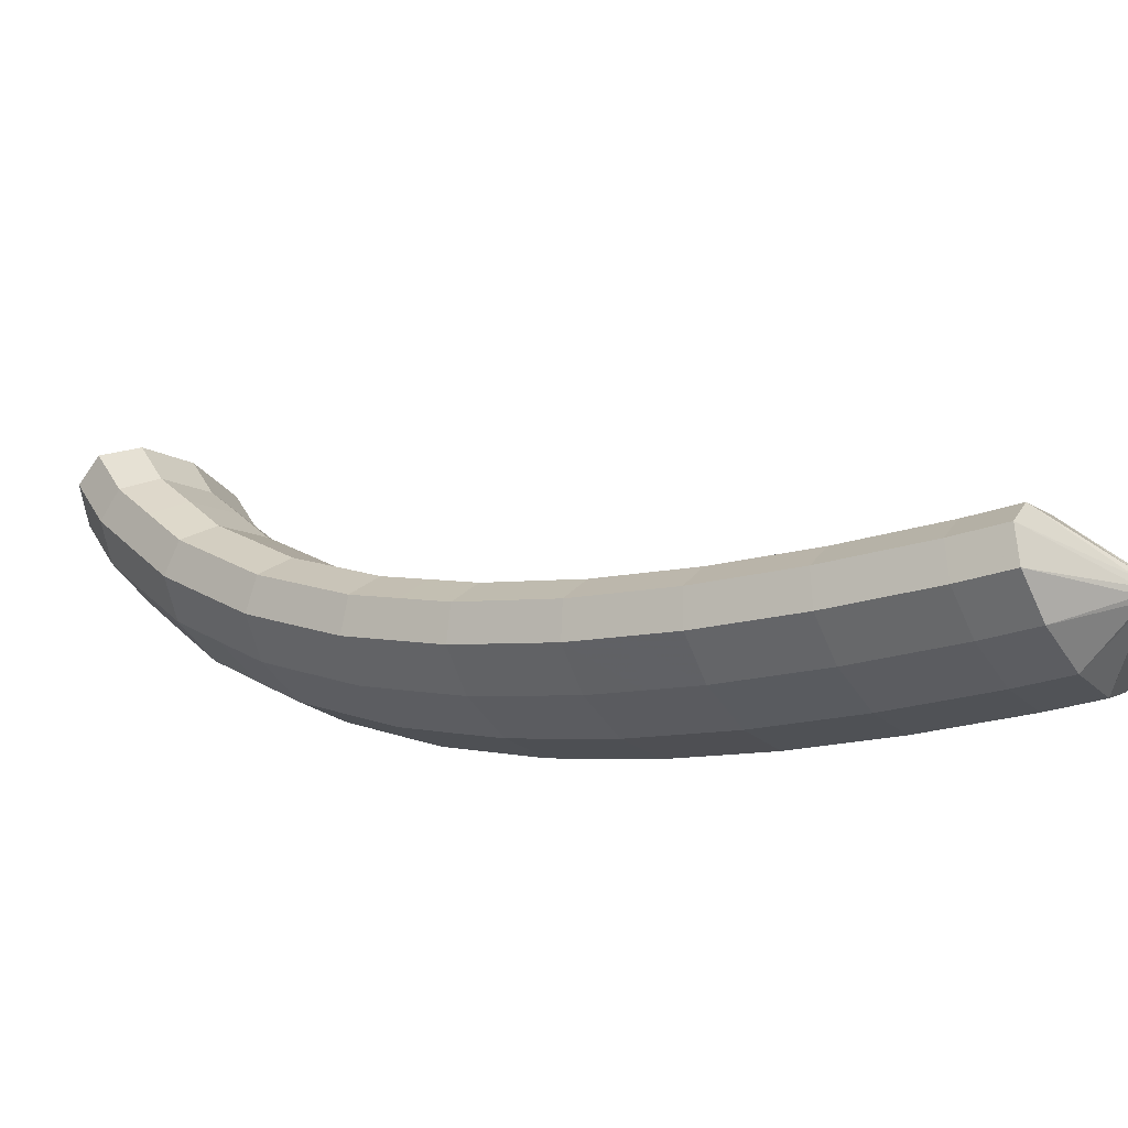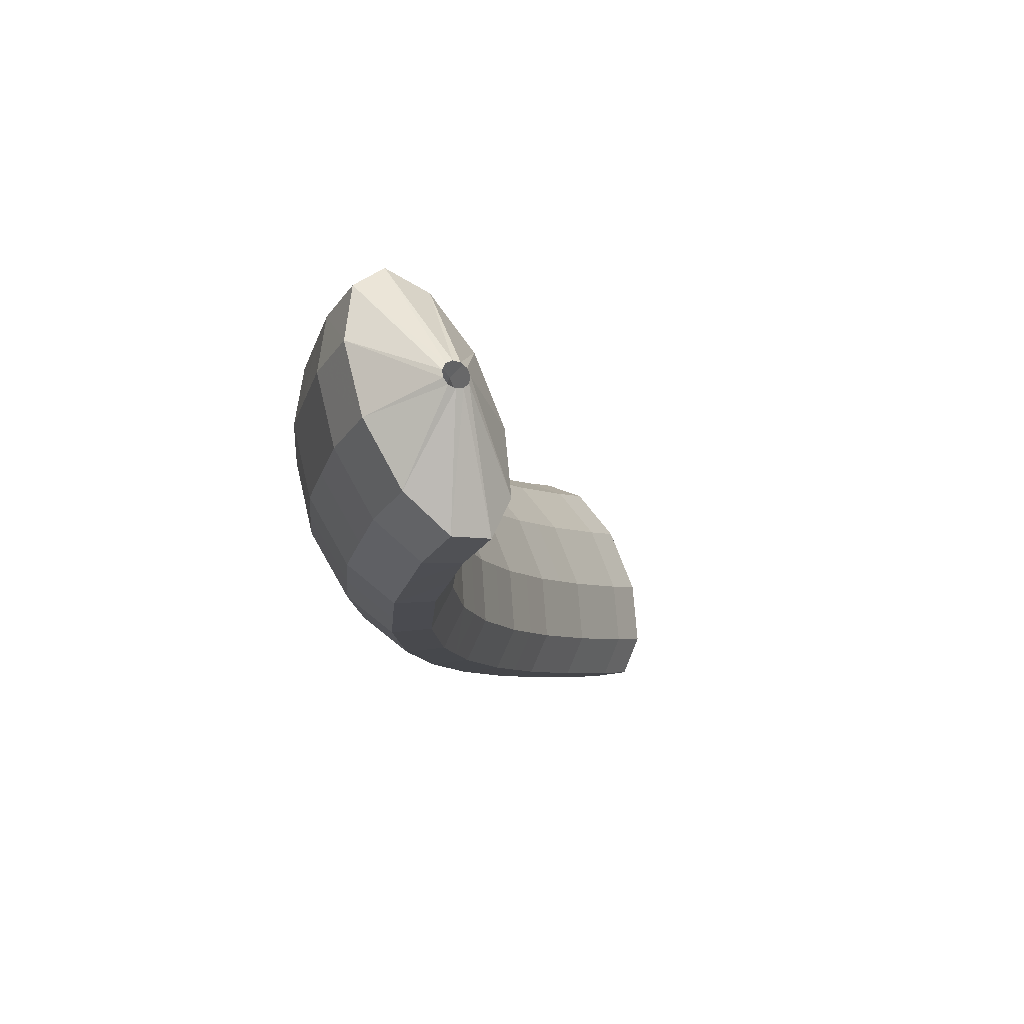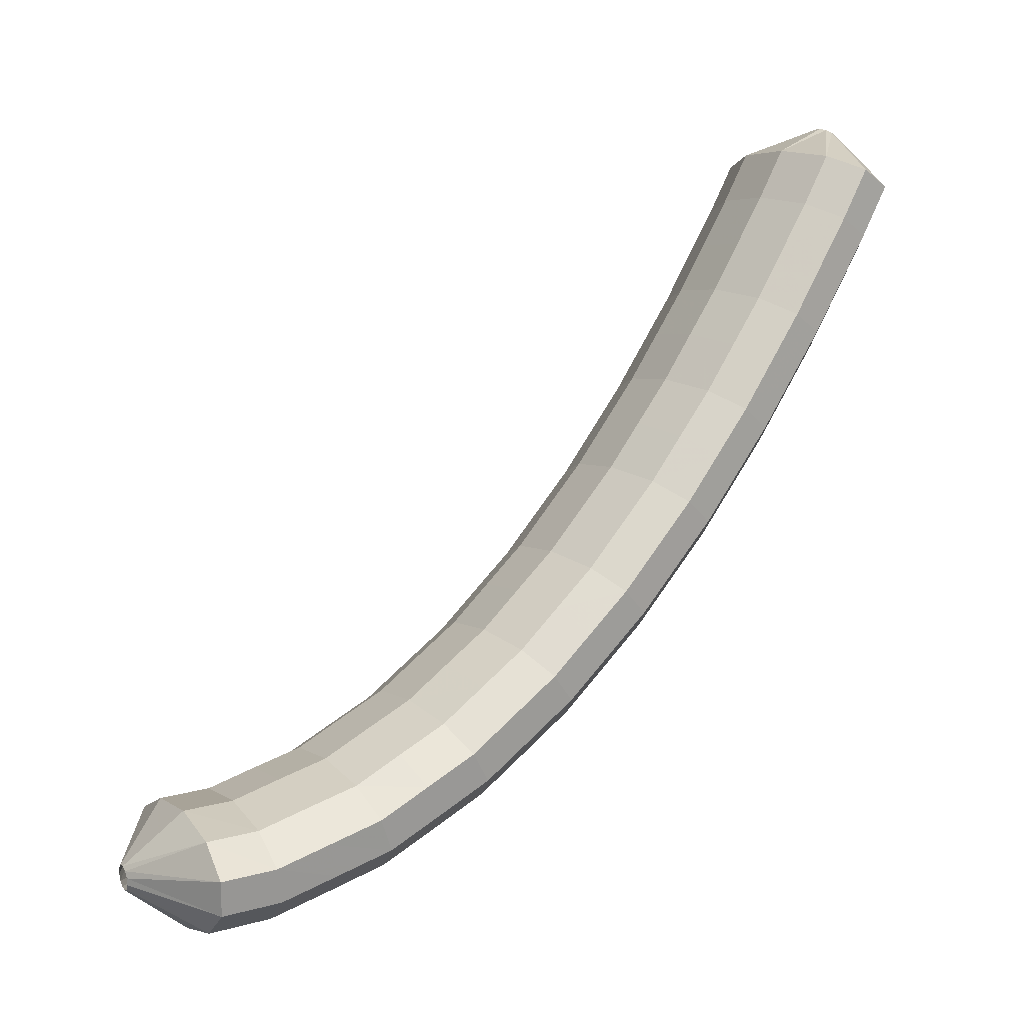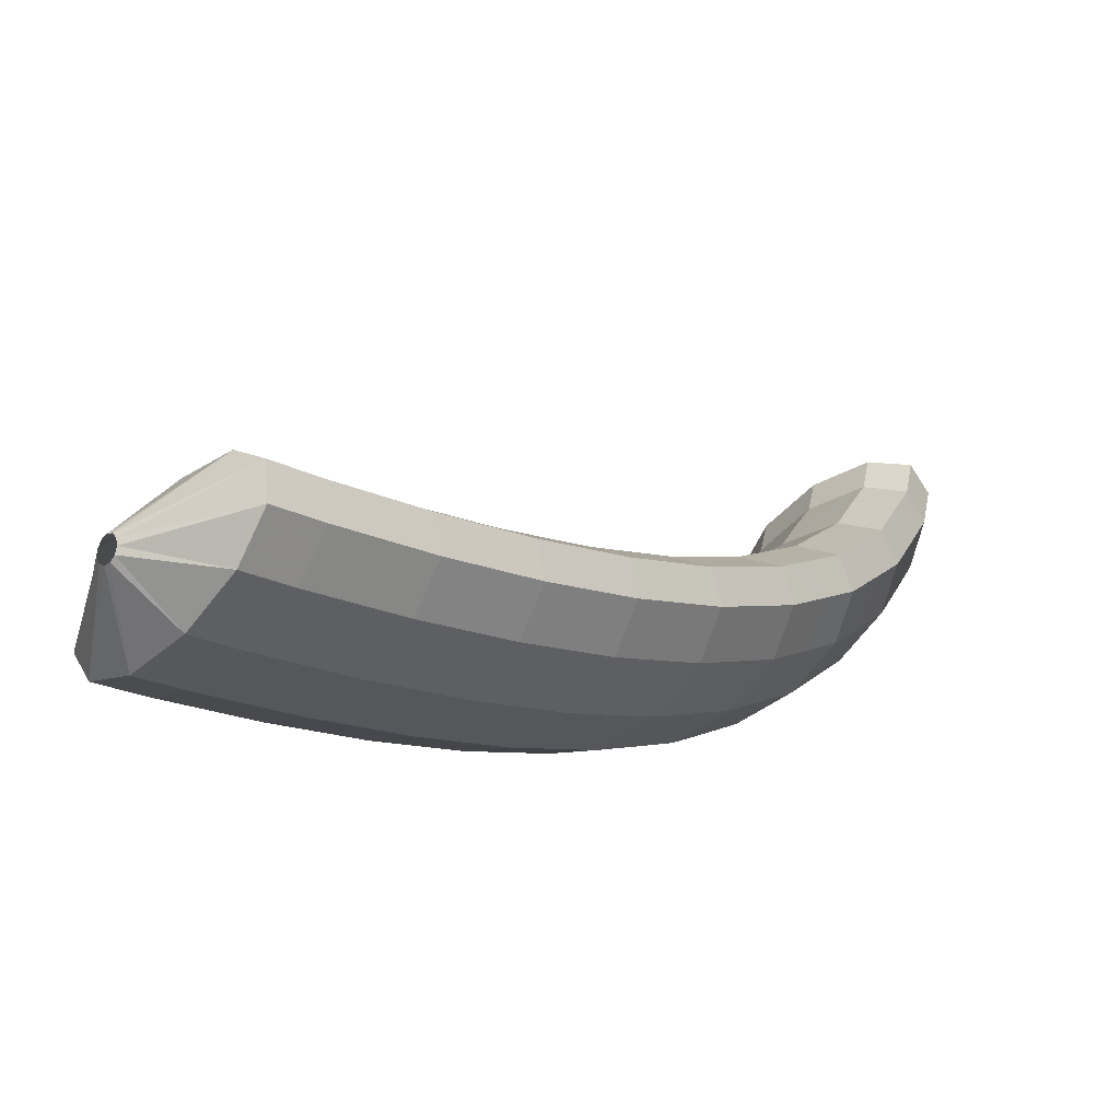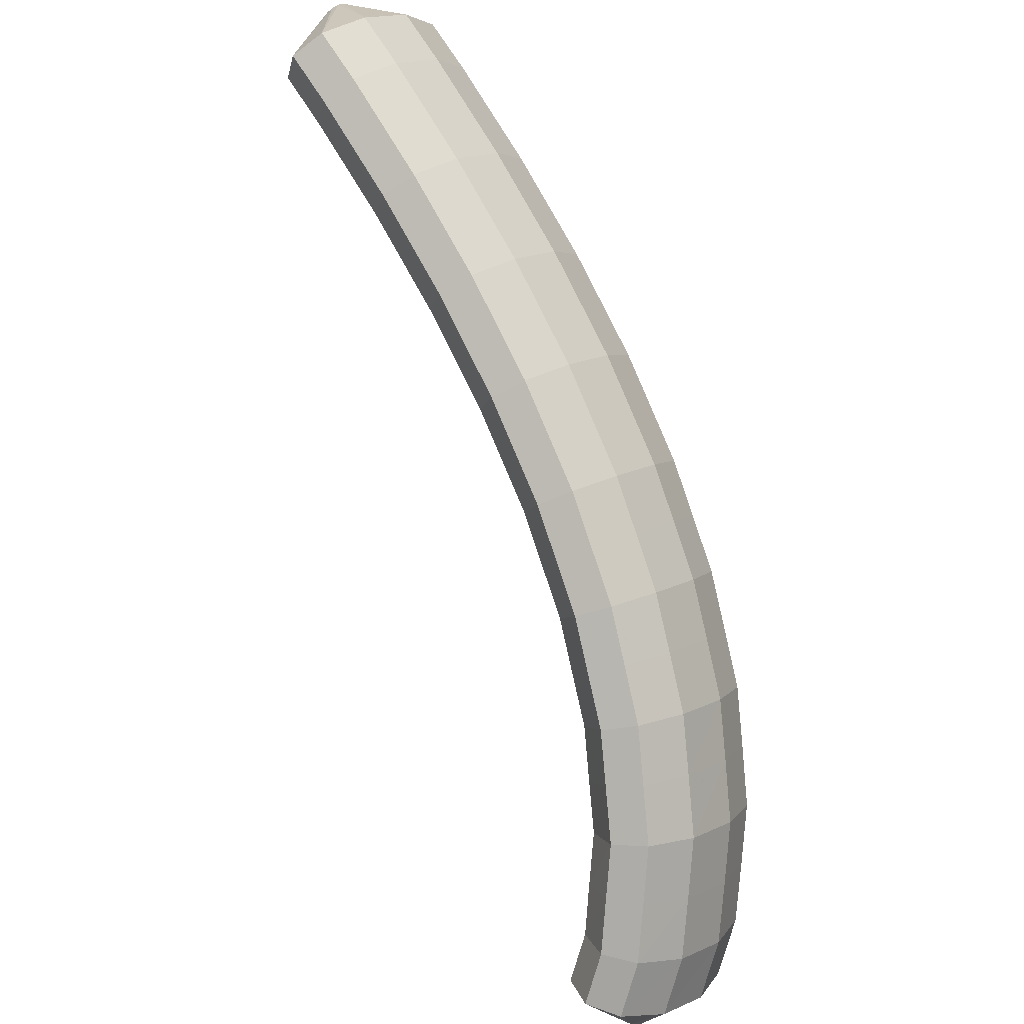
<metadata>
{"format":"obj","ext":"obj","renderer":"f3d","projection":"perspective","resolution":1024,"background":"white","views":[{"elev":-45.1,"azim":72.3,"up":"+Z"},{"elev":-52.2,"azim":-39.6,"up":"+Y"},{"elev":-50.3,"azim":68.6,"up":"+Y"},{"elev":-33.6,"azim":179.9,"up":"+Z"},{"elev":-47.4,"azim":151.5,"up":"+Y"}]}
</metadata>
<code>
g tube1
v 122.7 131.1 104.8
v 122.9 130.9 104.9
v 123.1 130.8 105
v 123.2 130.7 105.3
v 123.2 130.8 105.6
v 123 131 105.8
v 122.9 131.2 105.8
v 122.7 131.3 105.7
v 122.5 131.4 105.5
v 122.5 131.4 105.2
v 122.5 131.3 105
v 122.7 131.1 104.8
v 120.6 129.7 103.3
v 122.4 127.7 103.1
v 123.9 126.3 103.7
v 124.5 125.9 105
v 124.1 126.7 106.5
v 122.8 128.4 107.7
v 121 130.5 108.3
v 119.2 132.2 108.1
v 118.1 133.2 107.1
v 118 132.9 105.7
v 118.9 131.6 104.3
v 120.6 129.7 103.3
v 118.9 128.1 103.7
v 120.8 126.1 103.5
v 122.3 124.7 104.1
v 122.9 124.4 105.3
v 122.5 125.2 106.8
v 121.2 126.9 108.1
v 119.4 129 108.7
v 117.6 130.7 108.5
v 116.5 131.6 107.5
v 116.4 131.4 106.1
v 117.3 130.1 104.6
v 118.9 128.1 103.7
v 117.3 126.6 104.1
v 119.2 124.6 103.9
v 120.7 123.2 104.5
v 121.3 122.9 105.8
v 121 123.7 107.3
v 119.7 125.4 108.5
v 117.8 127.5 109.1
v 116.1 129.2 108.9
v 114.9 130.1 107.9
v 114.8 129.8 106.5
v 115.7 128.5 105.1
v 117.3 126.6 104.1
v 115.7 125 104.6
v 117.6 123 104.4
v 119.1 121.6 105
v 119.8 121.3 106.2
v 119.4 122.2 107.7
v 118.1 123.9 108.9
v 116.3 126 109.5
v 114.5 127.7 109.3
v 113.4 128.6 108.4
v 113.2 128.3 107
v 114.1 127 105.5
v 115.7 125 104.6
v 114.1 123.4 105.1
v 116 121.4 104.9
v 117.5 120.1 105.5
v 118.2 119.8 106.8
v 117.9 120.7 108.2
v 116.6 122.4 109.5
v 114.8 124.5 110.1
v 113 126.2 109.9
v 111.8 127.1 108.9
v 111.6 126.7 107.5
v 112.5 125.4 106.1
v 114.1 123.4 105.1
v 112.5 121.8 105.7
v 114.4 119.9 105.5
v 115.9 118.5 106.1
v 116.7 118.3 107.3
v 116.4 119.2 108.8
v 115.1 120.9 110
v 113.3 123 110.6
v 111.5 124.7 110.4
v 110.3 125.5 109.5
v 110.1 125.2 108.1
v 110.9 123.8 106.7
v 112.5 121.8 105.7
v 110.9 120.2 106.4
v 112.8 118.3 106.2
v 114.4 117 106.8
v 115.2 116.8 108
v 114.9 117.7 109.4
v 113.6 119.5 110.7
v 111.8 121.5 111.3
v 110 123.2 111.1
v 108.8 124 110.1
v 108.5 123.6 108.7
v 109.3 122.2 107.4
v 110.9 120.2 106.4
v 109.4 118.7 107.1
v 111.3 116.7 106.9
v 112.9 115.4 107.5
v 113.7 115.2 108.7
v 113.4 116.2 110.1
v 112.2 118 111.3
v 110.4 120 111.9
v 108.5 121.7 111.7
v 107.3 122.5 110.8
v 107 122.1 109.4
v 107.8 120.7 108
v 109.4 118.7 107.1
v 107.9 117.1 107.9
v 109.8 115.1 107.7
v 111.4 113.9 108.3
v 112.3 113.7 109.5
v 112 114.7 110.9
v 110.8 116.5 112.1
v 109 118.6 112.7
v 107.1 120.2 112.5
v 105.8 121 111.6
v 105.5 120.5 110.3
v 106.3 119.1 108.9
v 107.9 117.1 107.9
v 106.4 115.5 108.8
v 108.3 113.6 108.6
v 109.9 112.3 109.1
v 110.8 112.2 110.3
v 110.6 113.2 111.7
v 109.4 115.1 112.9
v 107.6 117.1 113.5
v 105.7 118.8 113.3
v 104.4 119.5 112.4
v 104.1 119 111.1
v 104.8 117.5 109.7
v 106.4 115.5 108.8
v 104.9 113.9 109.8
v 106.9 112 109.6
v 108.6 110.8 110.1
v 109.5 110.7 111.3
v 109.3 111.8 112.6
v 108.1 113.7 113.8
v 106.3 115.7 114.4
v 104.4 117.3 114.3
v 103.1 118 113.4
v 102.7 117.5 112.1
v 103.4 116 110.8
v 104.9 113.9 109.8
v 103.5 112.3 110.9
v 105.4 110.4 110.7
v 107.2 109.3 111.2
v 108.1 109.3 112.2
v 108 110.4 113.6
v 106.9 112.3 114.7
v 105 114.3 115.3
v 103.1 115.9 115.2
v 101.7 116.5 114.4
v 101.3 115.9 113.1
v 101.9 114.4 111.8
v 103.5 112.3 110.9
v 102.2 110.8 112.2
v 104.2 108.9 111.9
v 105.9 107.8 112.4
v 106.9 107.8 113.4
v 106.8 109 114.7
v 105.7 110.9 115.9
v 103.9 113 116.5
v 102 114.5 116.4
v 100.5 115.1 115.6
v 100 114.5 114.4
v 100.7 112.9 113.1
v 102.2 110.8 112.2
v 100.9 109.2 113.5
v 102.8 107.4 113.2
v 104.7 106.3 113.7
v 105.7 106.4 114.6
v 105.7 107.6 115.9
v 104.6 109.6 117
v 102.8 111.6 117.6
v 100.8 113.2 117.5
v 99.31 113.7 116.8
v 98.77 113 115.6
v 99.35 111.3 114.4
v 100.9 109.2 113.5
v 99.75 107.8 115.1
v 101.7 105.9 114.8
v 103.6 104.9 115.2
v 104.7 105.1 116.1
v 104.7 106.4 117.3
v 103.7 108.3 118.3
v 101.8 110.4 119
v 99.83 111.9 118.9
v 98.29 112.3 118.2
v 97.7 111.6 117.1
v 98.25 109.9 116
v 99.75 107.8 115.1
v 98.62 106.3 116.7
v 100.6 104.5 116.4
v 102.5 103.5 116.7
v 103.7 103.8 117.6
v 103.8 105.1 118.6
v 102.7 107.1 119.7
v 100.9 109.2 120.3
v 98.87 110.6 120.3
v 97.28 111 119.7
v 96.63 110.2 118.7
v 97.13 108.4 117.6
v 98.62 106.3 116.7
v 97.78 105 118.7
v 99.8 103.2 118.3
v 101.7 102.3 118.5
v 102.9 102.6 119.3
v 103.1 104 120.3
v 102 106.1 121.2
v 100.2 108.1 121.9
v 98.17 109.5 121.9
v 96.54 109.8 121.4
v 95.84 108.9 120.5
v 96.31 107.1 119.5
v 97.78 105 118.7
v 96.95 103.7 120.6
v 98.98 101.9 120.3
v 100.9 101 120.4
v 102.2 101.4 121
v 102.4 102.9 121.9
v 101.4 105 122.8
v 99.55 107.1 123.4
v 97.47 108.4 123.5
v 95.79 108.7 123.1
v 95.05 107.7 122.4
v 95.48 105.8 121.4
v 96.95 103.7 120.6
v 96.48 102.6 122.9
v 98.53 100.8 122.4
v 100.5 100 122.5
v 101.8 100.5 123
v 102 102 123.7
v 101 104.2 124.5
v 99.2 106.2 125.2
v 97.11 107.6 125.4
v 95.4 107.7 125.1
v 94.63 106.7 124.4
v 95.03 104.8 123.6
v 96.48 102.6 122.9
v 97.56 102.7 125.7
v 97.8 102.6 125.6
v 98.07 102.5 125.7
v 98.31 102.7 125.8
v 98.42 102.9 125.9
v 98.38 103.1 126
v 98.2 103.3 126.1
v 97.93 103.4 126.1
v 97.67 103.4 126
v 97.48 103.2 125.9
v 97.45 103 125.8
v 97.56 102.7 125.7
f 1 2 14
f 14 13 1
f 2 3 15
f 15 14 2
f 3 4 16
f 16 15 3
f 4 5 17
f 17 16 4
f 5 6 18
f 18 17 5
f 6 7 19
f 19 18 6
f 7 8 20
f 20 19 7
f 8 9 21
f 21 20 8
f 9 10 22
f 22 21 9
f 10 11 23
f 23 22 10
f 11 12 24
f 24 23 11
f 13 14 26
f 26 25 13
f 14 15 27
f 27 26 14
f 15 16 28
f 28 27 15
f 16 17 29
f 29 28 16
f 17 18 30
f 30 29 17
f 18 19 31
f 31 30 18
f 19 20 32
f 32 31 19
f 20 21 33
f 33 32 20
f 21 22 34
f 34 33 21
f 22 23 35
f 35 34 22
f 23 24 36
f 36 35 23
f 25 26 38
f 38 37 25
f 26 27 39
f 39 38 26
f 27 28 40
f 40 39 27
f 28 29 41
f 41 40 28
f 29 30 42
f 42 41 29
f 30 31 43
f 43 42 30
f 31 32 44
f 44 43 31
f 32 33 45
f 45 44 32
f 33 34 46
f 46 45 33
f 34 35 47
f 47 46 34
f 35 36 48
f 48 47 35
f 37 38 50
f 50 49 37
f 38 39 51
f 51 50 38
f 39 40 52
f 52 51 39
f 40 41 53
f 53 52 40
f 41 42 54
f 54 53 41
f 42 43 55
f 55 54 42
f 43 44 56
f 56 55 43
f 44 45 57
f 57 56 44
f 45 46 58
f 58 57 45
f 46 47 59
f 59 58 46
f 47 48 60
f 60 59 47
f 49 50 62
f 62 61 49
f 50 51 63
f 63 62 50
f 51 52 64
f 64 63 51
f 52 53 65
f 65 64 52
f 53 54 66
f 66 65 53
f 54 55 67
f 67 66 54
f 55 56 68
f 68 67 55
f 56 57 69
f 69 68 56
f 57 58 70
f 70 69 57
f 58 59 71
f 71 70 58
f 59 60 72
f 72 71 59
f 61 62 74
f 74 73 61
f 62 63 75
f 75 74 62
f 63 64 76
f 76 75 63
f 64 65 77
f 77 76 64
f 65 66 78
f 78 77 65
f 66 67 79
f 79 78 66
f 67 68 80
f 80 79 67
f 68 69 81
f 81 80 68
f 69 70 82
f 82 81 69
f 70 71 83
f 83 82 70
f 71 72 84
f 84 83 71
f 73 74 86
f 86 85 73
f 74 75 87
f 87 86 74
f 75 76 88
f 88 87 75
f 76 77 89
f 89 88 76
f 77 78 90
f 90 89 77
f 78 79 91
f 91 90 78
f 79 80 92
f 92 91 79
f 80 81 93
f 93 92 80
f 81 82 94
f 94 93 81
f 82 83 95
f 95 94 82
f 83 84 96
f 96 95 83
f 85 86 98
f 98 97 85
f 86 87 99
f 99 98 86
f 87 88 100
f 100 99 87
f 88 89 101
f 101 100 88
f 89 90 102
f 102 101 89
f 90 91 103
f 103 102 90
f 91 92 104
f 104 103 91
f 92 93 105
f 105 104 92
f 93 94 106
f 106 105 93
f 94 95 107
f 107 106 94
f 95 96 108
f 108 107 95
f 97 98 110
f 110 109 97
f 98 99 111
f 111 110 98
f 99 100 112
f 112 111 99
f 100 101 113
f 113 112 100
f 101 102 114
f 114 113 101
f 102 103 115
f 115 114 102
f 103 104 116
f 116 115 103
f 104 105 117
f 117 116 104
f 105 106 118
f 118 117 105
f 106 107 119
f 119 118 106
f 107 108 120
f 120 119 107
f 109 110 122
f 122 121 109
f 110 111 123
f 123 122 110
f 111 112 124
f 124 123 111
f 112 113 125
f 125 124 112
f 113 114 126
f 126 125 113
f 114 115 127
f 127 126 114
f 115 116 128
f 128 127 115
f 116 117 129
f 129 128 116
f 117 118 130
f 130 129 117
f 118 119 131
f 131 130 118
f 119 120 132
f 132 131 119
f 121 122 134
f 134 133 121
f 122 123 135
f 135 134 122
f 123 124 136
f 136 135 123
f 124 125 137
f 137 136 124
f 125 126 138
f 138 137 125
f 126 127 139
f 139 138 126
f 127 128 140
f 140 139 127
f 128 129 141
f 141 140 128
f 129 130 142
f 142 141 129
f 130 131 143
f 143 142 130
f 131 132 144
f 144 143 131
f 133 134 146
f 146 145 133
f 134 135 147
f 147 146 134
f 135 136 148
f 148 147 135
f 136 137 149
f 149 148 136
f 137 138 150
f 150 149 137
f 138 139 151
f 151 150 138
f 139 140 152
f 152 151 139
f 140 141 153
f 153 152 140
f 141 142 154
f 154 153 141
f 142 143 155
f 155 154 142
f 143 144 156
f 156 155 143
f 145 146 158
f 158 157 145
f 146 147 159
f 159 158 146
f 147 148 160
f 160 159 147
f 148 149 161
f 161 160 148
f 149 150 162
f 162 161 149
f 150 151 163
f 163 162 150
f 151 152 164
f 164 163 151
f 152 153 165
f 165 164 152
f 153 154 166
f 166 165 153
f 154 155 167
f 167 166 154
f 155 156 168
f 168 167 155
f 157 158 170
f 170 169 157
f 158 159 171
f 171 170 158
f 159 160 172
f 172 171 159
f 160 161 173
f 173 172 160
f 161 162 174
f 174 173 161
f 162 163 175
f 175 174 162
f 163 164 176
f 176 175 163
f 164 165 177
f 177 176 164
f 165 166 178
f 178 177 165
f 166 167 179
f 179 178 166
f 167 168 180
f 180 179 167
f 169 170 182
f 182 181 169
f 170 171 183
f 183 182 170
f 171 172 184
f 184 183 171
f 172 173 185
f 185 184 172
f 173 174 186
f 186 185 173
f 174 175 187
f 187 186 174
f 175 176 188
f 188 187 175
f 176 177 189
f 189 188 176
f 177 178 190
f 190 189 177
f 178 179 191
f 191 190 178
f 179 180 192
f 192 191 179
f 181 182 194
f 194 193 181
f 182 183 195
f 195 194 182
f 183 184 196
f 196 195 183
f 184 185 197
f 197 196 184
f 185 186 198
f 198 197 185
f 186 187 199
f 199 198 186
f 187 188 200
f 200 199 187
f 188 189 201
f 201 200 188
f 189 190 202
f 202 201 189
f 190 191 203
f 203 202 190
f 191 192 204
f 204 203 191
f 193 194 206
f 206 205 193
f 194 195 207
f 207 206 194
f 195 196 208
f 208 207 195
f 196 197 209
f 209 208 196
f 197 198 210
f 210 209 197
f 198 199 211
f 211 210 198
f 199 200 212
f 212 211 199
f 200 201 213
f 213 212 200
f 201 202 214
f 214 213 201
f 202 203 215
f 215 214 202
f 203 204 216
f 216 215 203
f 205 206 218
f 218 217 205
f 206 207 219
f 219 218 206
f 207 208 220
f 220 219 207
f 208 209 221
f 221 220 208
f 209 210 222
f 222 221 209
f 210 211 223
f 223 222 210
f 211 212 224
f 224 223 211
f 212 213 225
f 225 224 212
f 213 214 226
f 226 225 213
f 214 215 227
f 227 226 214
f 215 216 228
f 228 227 215
f 217 218 230
f 230 229 217
f 218 219 231
f 231 230 218
f 219 220 232
f 232 231 219
f 220 221 233
f 233 232 220
f 221 222 234
f 234 233 221
f 222 223 235
f 235 234 222
f 223 224 236
f 236 235 223
f 224 225 237
f 237 236 224
f 225 226 238
f 238 237 225
f 226 227 239
f 239 238 226
f 227 228 240
f 240 239 227
f 229 230 242
f 242 241 229
f 230 231 243
f 243 242 230
f 231 232 244
f 244 243 231
f 232 233 245
f 245 244 232
f 233 234 246
f 246 245 233
f 234 235 247
f 247 246 234
f 235 236 248
f 248 247 235
f 236 237 249
f 249 248 236
f 237 238 250
f 250 249 237
f 238 239 251
f 251 250 238
f 239 240 252
f 252 251 239
g

</code>
